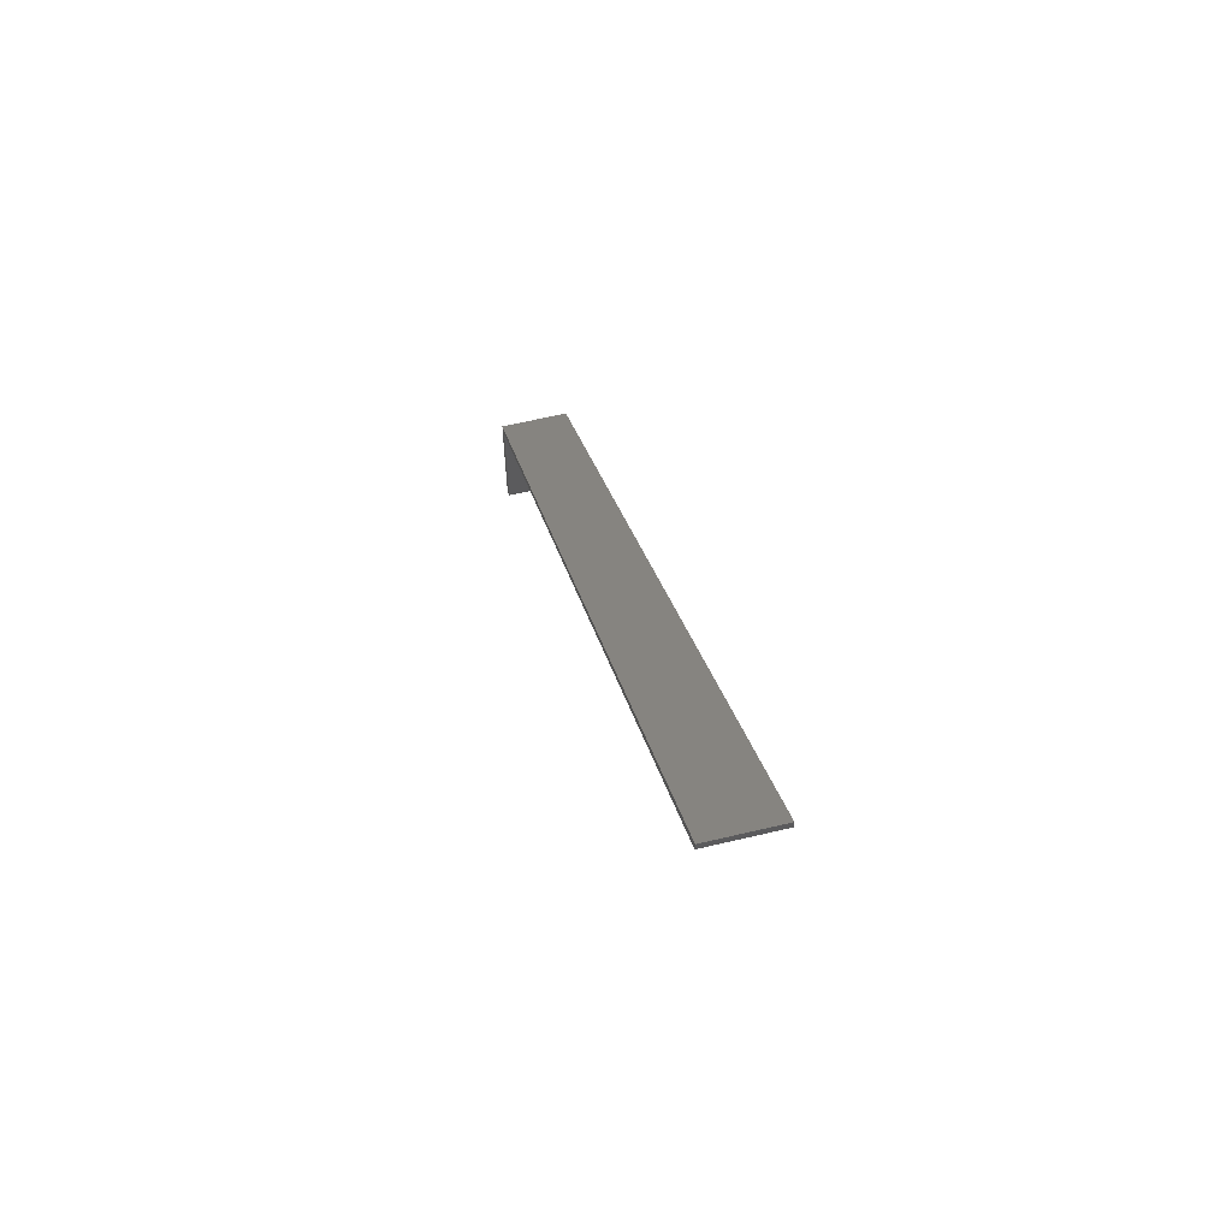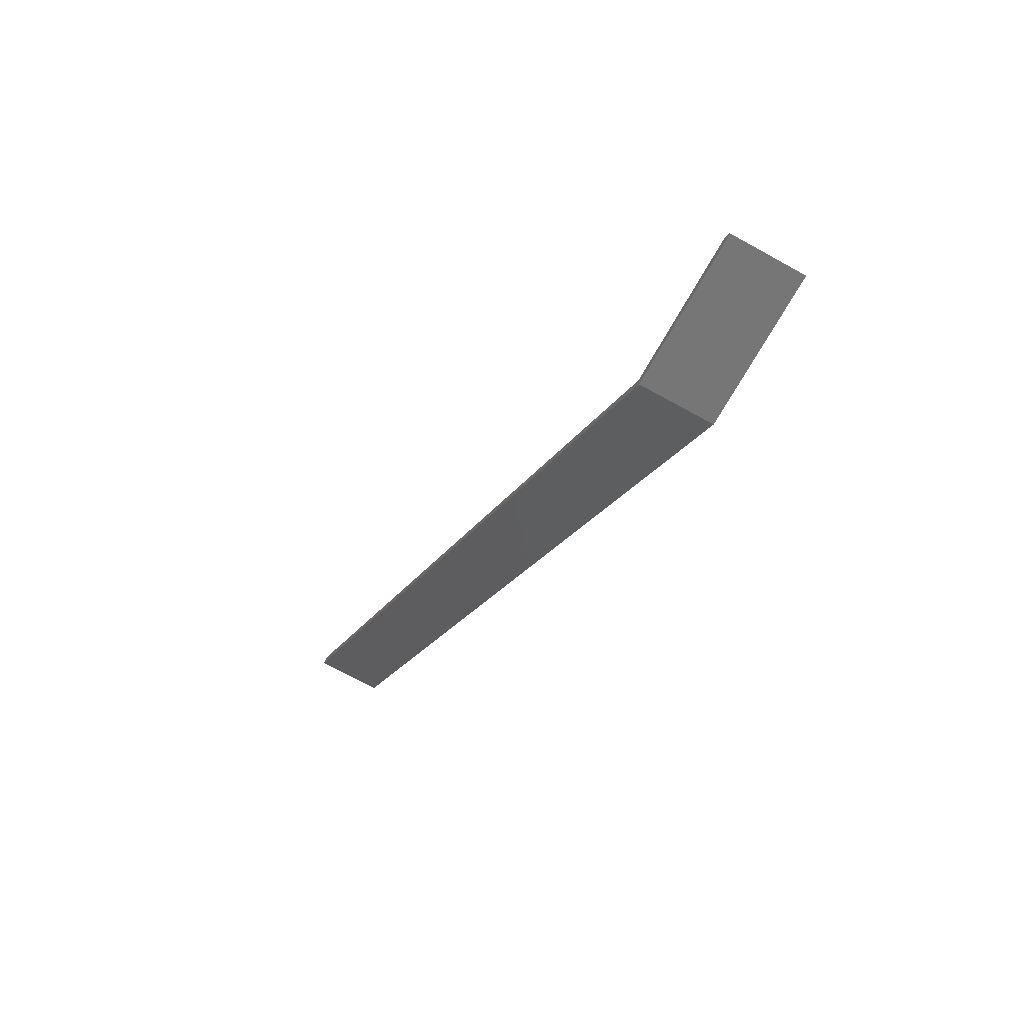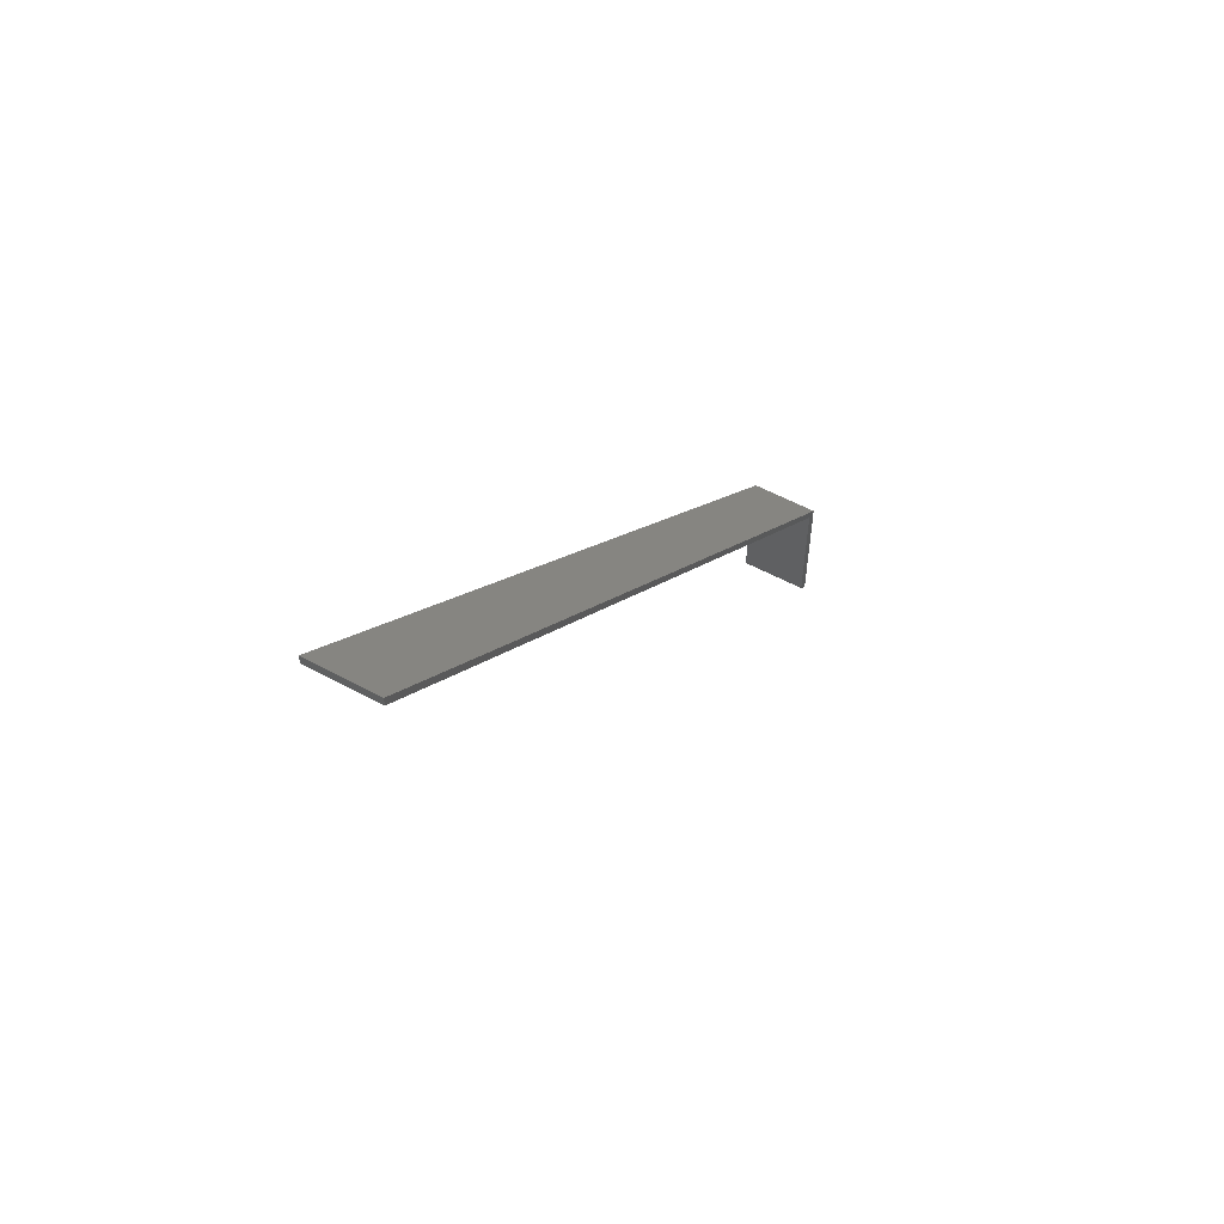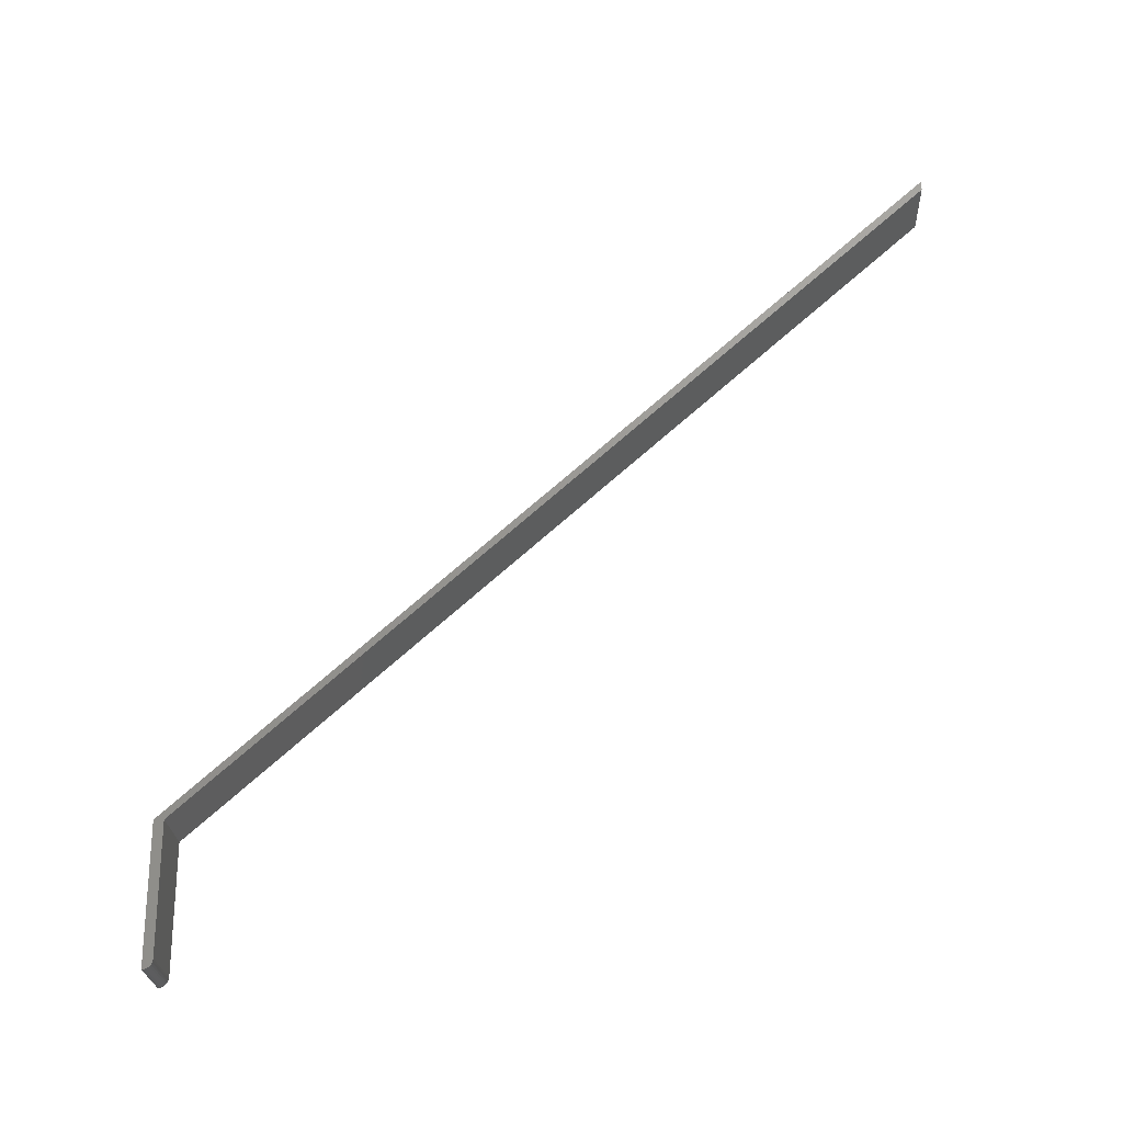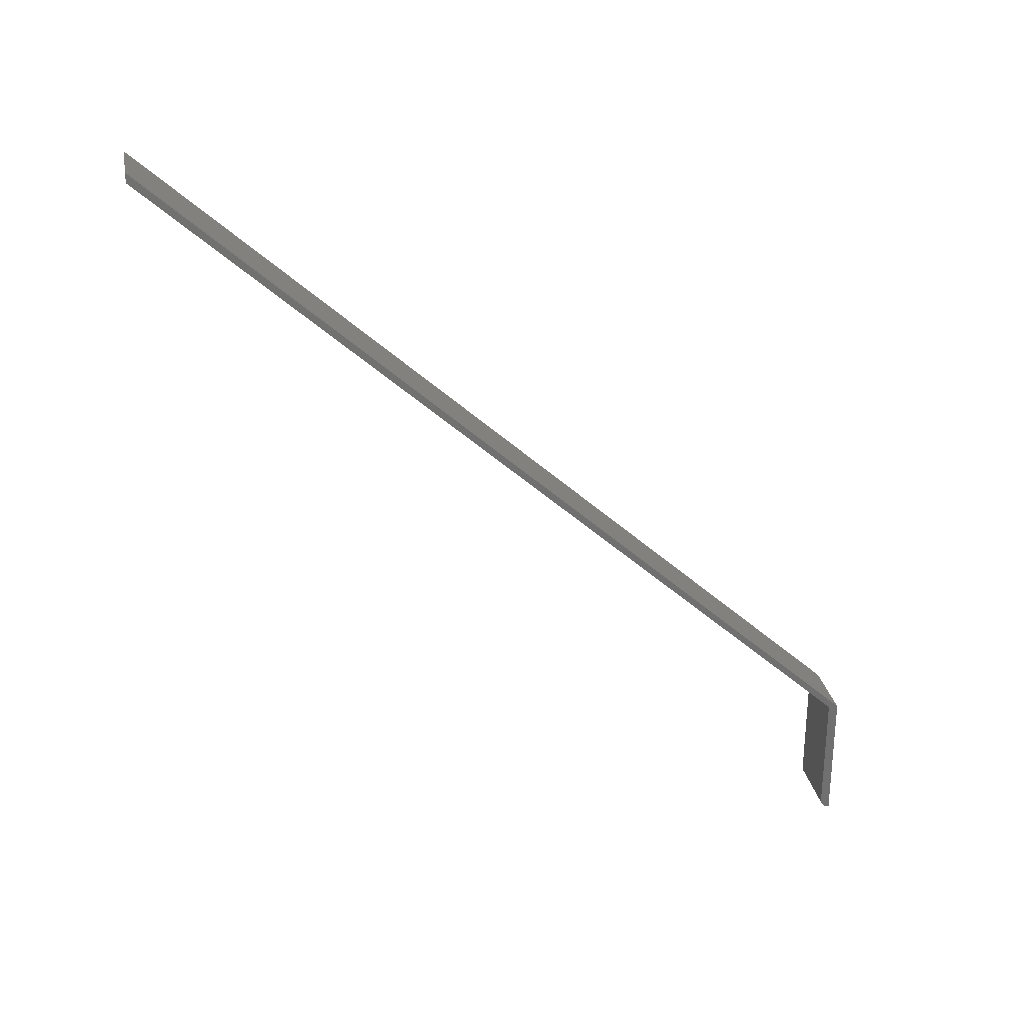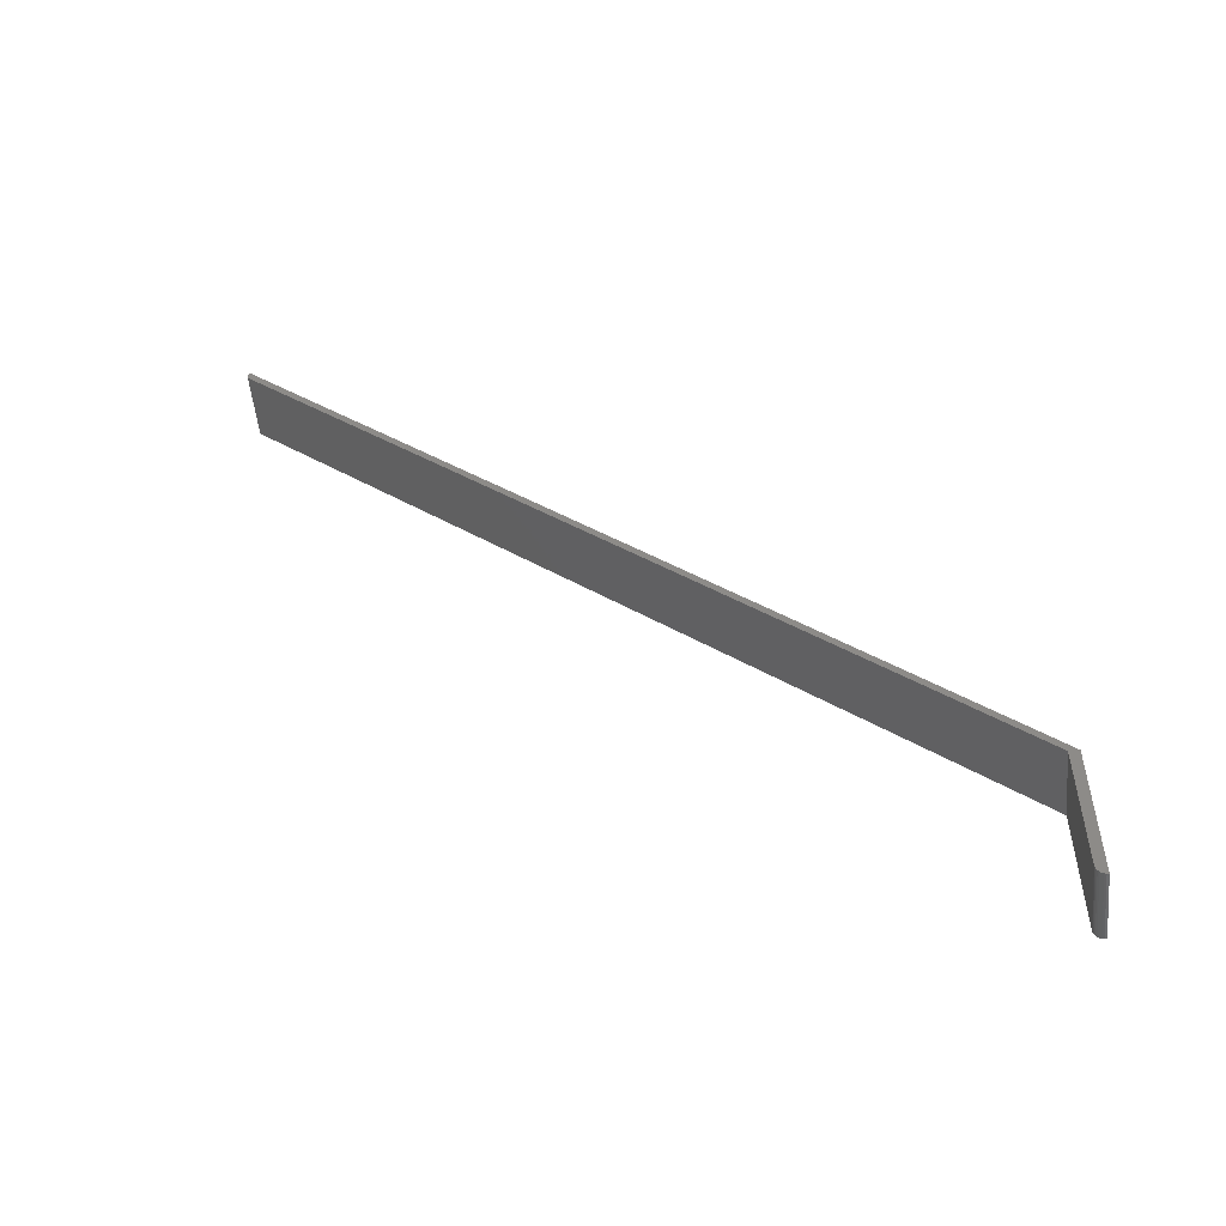
<metadata>
{"format":"stl","ext":"stl","renderer":"f3d","projection":"perspective","resolution":1024,"background":"white","views":[{"elev":63.8,"azim":166.6,"up":"+Z"},{"elev":-69.0,"azim":150.9,"up":"+Y"},{"elev":56.3,"azim":-150.5,"up":"+Z"},{"elev":-24.7,"azim":92.6,"up":"+Z"},{"elev":27.2,"azim":-100.7,"up":"+Z"},{"elev":-52.3,"azim":-84.3,"up":"+Z"}]}
</metadata>
<code>
# stl→obj: 26 verts, 48 faces
v 0.05469 8.224e-05 0.007812
v 0.05469 -0.0005125 0.004823
v 0.05469 -6.788e-05 0.006288
v 0.05469 -0.007812 0
v 0.05469 -0.006206 0.0001501
v 0.05469 -0.00339 0.001317
v 0.05469 -0.004741 0.0005947
v 0.05469 -0.007812 0.1105
v 0.05469 -0.002206 0.002288
v 0.05469 -0.001234 0.003472
v 0.05469 8.224e-05 0.1105
v 0.05469 0.5843 0.6395
v 0.05469 0.5843 0.6474
v 0 -6.788e-05 0.006288
v 0 -0.0005125 0.004823
v 0 8.224e-05 0.007812
v 0 -0.00339 0.001317
v 0 -0.006206 0.0001501
v 0 -0.007812 0
v 0 -0.004741 0.0005947
v 0 -0.007812 0.1105
v 0 0.5843 0.6474
v 0 0.5843 0.6395
v 0 8.224e-05 0.1105
v 0 -0.001234 0.003472
v 0 -0.002206 0.002288
f 1 2 3
f 4 5 6
f 6 5 7
f 8 4 6
f 8 6 9
f 8 9 10
f 8 10 2
f 8 2 1
f 8 1 11
f 8 11 12
f 8 12 13
f 14 15 16
f 17 18 19
f 20 18 17
f 21 22 23
f 21 23 24
f 21 24 16
f 21 16 15
f 21 15 25
f 21 25 26
f 21 26 17
f 21 17 19
f 1 16 11
f 11 16 24
f 8 21 4
f 4 21 19
f 16 1 14
f 14 1 3
f 14 3 15
f 15 3 2
f 15 2 25
f 25 2 10
f 25 10 26
f 26 10 9
f 26 9 17
f 17 9 6
f 17 6 20
f 20 6 7
f 20 7 18
f 18 7 5
f 18 5 19
f 19 5 4
f 23 22 12
f 12 22 13
f 11 24 12
f 12 24 23
f 13 22 8
f 8 22 21

</code>
